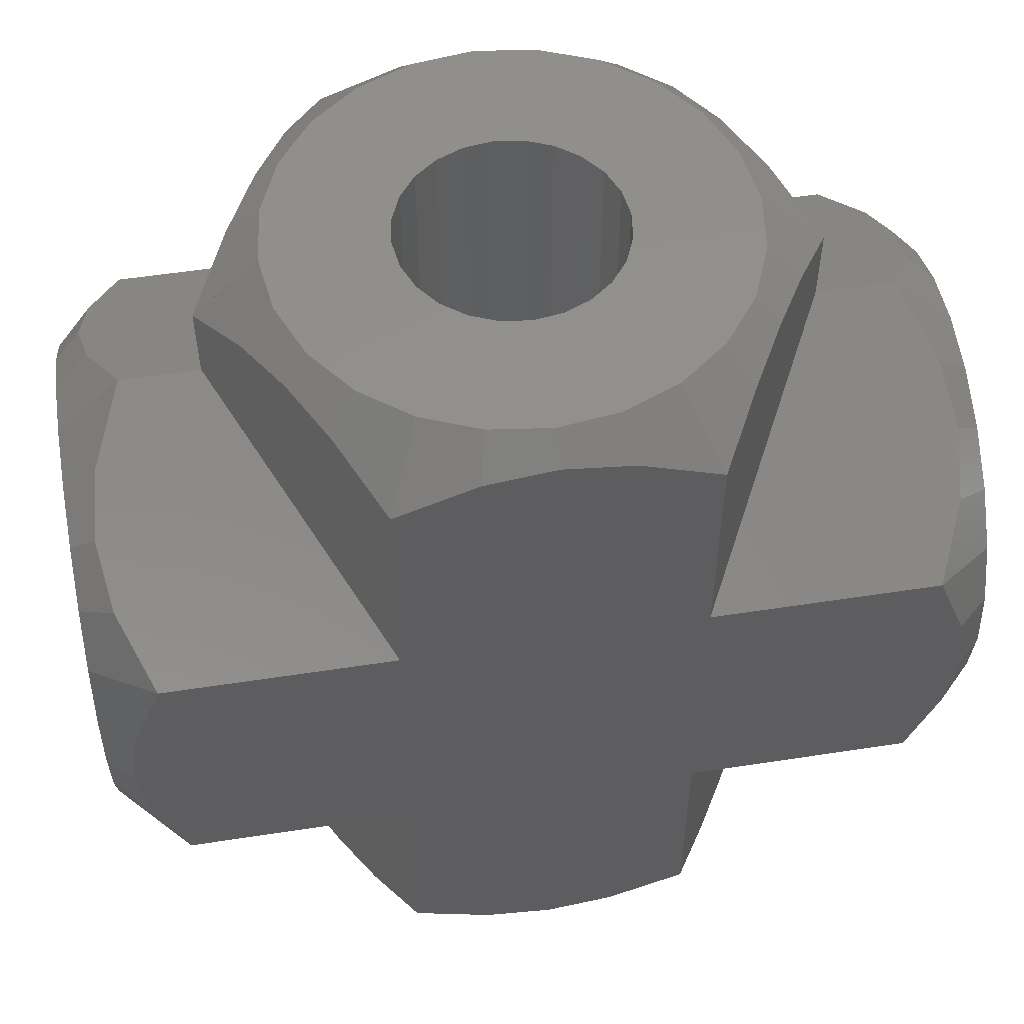
<metadata>
{"format":"stl","ext":"stl","renderer":"f3d","projection":"perspective","resolution":1024,"background":"white","views":[{"elev":54.3,"azim":-9.3,"up":"+Y"}]}
</metadata>
<code>
# stl→obj: 418 verts, 844 faces
v 3.031 -5.651 5.25
v 2.228 -6 5.728
v 2.729 -6 5.075
v 2.562 -5.527 6.062
v 2.475 -5.651 5.975
v 0.9059 -5.651 6.881
v -1.156e-07 -6 6.651
v 0.8155 -6 6.543
v -1.008e-07 -5.651 7
v 0.9378 -5.527 7
v 1.575 -6 6.229
v 2.021 -5.109 7
v 1.75 -5.651 6.531
v 4.041 -5.109 3.5
v 3.151 -6 3.5
v 3.5 -5.651 3.5
v 3.5 -5.527 4.438
v 3.043 -6 4.315
v 3.381 -5.651 4.406
v 3.381 -5.651 2.594
v 3.5 -5.527 2.562
v 3.043 -6 2.685
v -0.75 6 4.799
v -0.3882 0.3882 4.949
v -0.75 0.75 4.799
v -0.3882 6 4.949
v -1.061 6 4.561
v -1.061 1.061 4.561
v -1.299 1.299 4.25
v -1.299 6 4.25
v 1.299 1.299 2.75
v 1.061 6 2.439
v 1.061 1.061 2.439
v 1.299 6 2.75
v 1.449 1.449 3.112
v 1.449 6 3.112
v 1.5 1.5 3.5
v 1.5 6 3.5
v 1.449 6 3.888
v 1.449 1.449 3.888
v 1.299 6 4.25
v 1.299 1.299 4.25
v 1.061 -1.061 4.561
v 1.299 -6 4.25
v 1.061 -6 4.561
v 1.299 -1.299 4.25
v 0.75 -6 4.799
v 0.75 -0.75 4.799
v 0.3882 -6 4.949
v 0.3882 -0.3882 4.949
v 2.723e-07 6 5
v 0.3882 0.3882 4.949
v -2.061e-08 2.431e-07 5
v 0.3882 6 4.949
v -0.3882 -6 4.949
v -0.3882 -0.3882 4.949
v 2.507e-08 -6 5
v -1.449 -6 3.888
v -1.299 -1.299 4.25
v -1.299 -6 4.25
v -1.449 -1.449 3.888
v -1.5 -6 3.5
v -1.5 -1.5 3.5
v -1.449 -6 3.112
v -1.449 -1.449 3.112
v -1.299 -6 2.75
v -1.299 -1.299 2.75
v -1.061 -6 2.439
v -1.061 -1.061 2.439
v -0.75 0.75 2.201
v -1.061 6 2.439
v -1.061 1.061 2.439
v -0.75 6 2.201
v -0.3882 0.3882 2.051
v -0.3882 6 2.051
v -2.109e-07 -6 2
v -0.3882 -0.3882 2.051
v -0.3882 -6 2.051
v -7.485e-08 2.339e-07 2
v 0.3882 -6 2.051
v 0.3882 -0.3882 2.051
v 0.75 -6 2.201
v 0.75 -0.75 2.201
v 1.061 -6 2.439
v 1.061 -1.061 2.439
v -1.575 -6 6.229
v -2.475 -5.651 5.975
v -2.228 -6 5.728
v -2.562 -5.527 6.062
v -2.021 -5.109 7
v -1.75 -5.651 6.531
v -0.8155 -6 6.543
v -0.9059 -5.651 6.881
v -0.9378 -5.527 7
v -3.031 -5.651 5.25
v -2.729 -6 5.075
v -3.381 -5.651 4.406
v -3.043 -6 4.315
v -3.5 -5.527 4.438
v -3.5 -5.651 3.5
v -3.151 -6 3.5
v -4.041 -5.109 3.5
v -3.381 -5.651 2.594
v -3.5 -5.527 2.562
v -3.043 -6 2.685
v -2.729 -6 1.925
v -3.031 -5.651 1.75
v -2.475 -5.651 1.025
v -2.562 -5.527 0.9378
v -2.228 -6 1.272
v -1.75 -5.651 0.4689
v -2.021 -5.109 -1.696e-07
v -1.575 -6 0.7713
v -0.9378 -5.527 3.511e-07
v -0.9059 -5.651 0.1193
v -0.8155 -6 0.4566
v -3.983e-07 -5.651 6.762e-07
v -3.834e-07 -6 0.3492
v 0.9378 -5.527 2.936e-07
v 0.8155 -6 0.4566
v 0.9059 -5.651 0.1193
v 1.75 -5.651 0.4689
v 2.021 -5.109 -2.975e-07
v 1.575 -6 0.7713
v 2.562 -5.527 0.9378
v 2.228 -6 1.272
v 2.475 -5.651 1.025
v 3.031 -5.651 1.75
v 2.729 -6 1.925
v 2.021e-07 6 6.651
v 0.9059 5.651 6.881
v 0.8155 6 6.543
v 1.873e-07 5.651 7
v 0.9378 5.527 7
v 2.729 6 5.075
v 3.381 5.651 4.406
v 3.043 6 4.315
v 3.5 5.527 4.438
v 3.031 5.651 5.25
v -1.75 5.651 6.531
v -0.8155 6 6.543
v -1.575 6 6.229
v -2.021 5.109 7
v -0.9059 5.651 6.881
v -0.9378 5.527 7
v 3.5 5.651 3.5
v 3.151 6 3.5
v 4.041 5.109 3.5
v 3.381 5.651 2.594
v 3.5 5.527 2.562
v 3.043 6 2.685
v 2.729 6 1.925
v 3.031 5.651 1.75
v 2.475 5.651 1.025
v 2.562 5.527 0.9378
v 2.228 6 1.272
v 1.75 5.651 0.4689
v 2.021 5.109 -6.234e-07
v 1.575 6 0.7713
v 0.9378 5.527 -1.027e-07
v 0.9059 5.651 0.1193
v 0.8155 6 0.4566
v 4.848e-07 5.651 2.225e-07
v 4.7e-07 6 0.3492
v -0.9059 5.651 0.1193
v -0.9378 5.527 -1.602e-07
v -0.8155 6 0.4566
v -1.75 5.651 0.4689
v -2.021 5.109 -7.513e-07
v -1.575 6 0.7713
v -2.562 5.527 0.9378
v -2.228 6 1.272
v -2.475 5.651 1.025
v -3.031 5.651 1.75
v -2.729 6 1.925
v -3.5 5.527 2.562
v -3.381 5.651 2.594
v -3.043 6 2.685
v -3.031 5.651 5.25
v -2.228 6 5.728
v -2.729 6 5.075
v -2.475 5.651 5.975
v -2.562 5.527 6.062
v -4.041 5.109 3.5
v -3.151 6 3.5
v -3.5 5.651 3.5
v -3.043 6 4.315
v -3.5 5.527 4.438
v -3.381 5.651 4.406
v 1.575 6 6.229
v 2.475 5.651 5.975
v 2.228 6 5.728
v 2.562 5.527 6.062
v 2.021 5.109 7
v 1.75 5.651 6.531
v 6 0.3882 2.051
v 0.75 0.75 2.201
v 0.3882 0.3882 2.051
v 6 0.75 2.201
v -6 0.75 2.201
v -6 0.3882 2.051
v 0.3882 6 2.051
v 0.75 6 2.201
v -0.75 -0.75 2.201
v -0.75 -6 2.201
v 6 1.061 2.439
v -6 1.061 2.439
v -1.299 1.299 2.75
v -6 1.299 2.75
v 6 1.299 2.75
v -1.299 6 2.75
v 1.299 -1.299 2.75
v 1.299 -6 2.75
v -1.449 1.449 3.112
v -6 1.449 3.112
v 6 1.449 3.112
v -1.449 6 3.112
v 1.449 -1.449 3.112
v 1.449 -6 3.112
v -1.5 1.5 3.5
v -6 1.5 3.5
v 6 1.5 3.5
v -1.5 6 3.5
v 1.5 -1.5 3.5
v 1.5 -6 3.5
v -1.449 1.449 3.888
v -6 1.449 3.888
v 6 1.449 3.888
v -1.449 6 3.888
v 1.449 -1.449 3.888
v 1.449 -6 3.888
v -6 1.299 4.25
v 6 1.299 4.25
v 1.061 1.061 4.561
v 6 1.061 4.561
v -6 1.061 4.561
v 1.061 6 4.561
v -1.061 -1.061 4.561
v -1.061 -6 4.561
v 6 0.75 4.799
v 0.75 0.75 4.799
v -6 0.75 4.799
v 0.75 6 4.799
v -0.75 -0.75 4.799
v -0.75 -6 4.799
v 6 0.3882 4.949
v -6 0.3882 4.949
v -6 5.869e-07 5
v 6 5.869e-07 5
v 6 -1.299 4.25
v 6 -1.061 4.561
v -6 -1.299 4.25
v -6 -1.061 4.561
v -6 -1.449 3.888
v 6 -1.449 3.888
v -6 -1.5 3.5
v 6 -1.5 3.5
v -6 -1.449 3.112
v 6 -1.449 3.112
v -6 -1.299 2.75
v 6 -1.299 2.75
v -6 -1.061 2.439
v 6 -1.061 2.439
v 6 -0.75 2.201
v -6 -0.75 2.201
v 6 -0.3882 2.051
v -6 -0.3882 2.051
v -6 5.777e-07 2
v 3.998e-07 6 2
v 6 5.777e-07 2
v -6 -0.3882 4.949
v 6 -0.3882 4.949
v 6 -0.75 4.799
v -6 -0.75 4.799
v -5.527 -0.9378 7
v -5.527 0.9378 7
v -5.651 1.008e-07 7
v -5.109 2.021 7
v -5.109 -2.021 7
v -2.021 -2.021 7
v -2.021 2.021 7
v 2.021 -2.021 7
v 2.021 2.021 7
v 5.109 2.021 7
v 5.109 -2.021 7
v 5.527 -0.9378 7
v 5.527 0.9378 7
v 5.651 -1.873e-07 7
v 6 -3.043 2.685
v 6 -3.043 4.315
v 6 -3.151 3.5
v 6 -2.729 1.925
v 6 -2.729 5.075
v 6 -2.228 1.272
v 6 -2.228 5.728
v 6 -1.575 0.7713
v 6 -1.575 6.229
v 6 -0.8155 0.4566
v 6 -4.669e-07 0.3492
v 6 0.8155 0.4566
v 6 1.575 0.7713
v 6 -0.8155 6.543
v 6 2.019e-08 6.651
v 6 0.8155 6.543
v 6 1.575 6.229
v 6 2.228 1.272
v 6 2.228 5.728
v 6 2.729 1.925
v 6 2.729 5.075
v 6 3.043 2.685
v 6 3.043 4.315
v 6 3.151 3.5
v -6 -3.043 4.315
v -6 -3.043 2.685
v -6 -3.151 3.5
v -6 -2.729 5.075
v -6 -2.729 1.925
v -6 -2.228 5.728
v -6 -2.228 1.272
v -6 -1.575 6.229
v -6 -1.575 0.7713
v -6 -0.8155 6.543
v -6 2.392e-06 6.651
v -6 0.8155 6.543
v -6 1.575 6.229
v -6 -0.8155 0.4566
v -6 2.401e-06 0.3492
v -6 0.8155 0.4566
v -6 1.575 0.7713
v -6 2.228 5.728
v -6 2.228 1.272
v -6 2.729 5.075
v -6 2.729 1.925
v -6 3.043 4.315
v -6 3.043 2.685
v -6 3.151 3.5
v -5.527 0.9378 3.511e-07
v -5.527 -0.9378 2.936e-07
v -5.651 3.983e-07 6.762e-07
v -5.109 -2.021 -2.975e-07
v -5.109 2.021 -1.696e-07
v -2.021 -2.021 1.25e-07
v -2.021 2.021 2.731e-08
v 2.021 -2.021 2.085e-08
v 2.021 2.021 0
v 5.109 -2.021 -6.234e-07
v 5.109 2.021 -7.513e-07
v 5.527 -0.9378 -1.027e-07
v 5.527 0.9378 -1.602e-07
v 5.651 -4.848e-07 2.225e-07
v 5.651 -3.381 4.406
v 5.651 -3.031 5.25
v 5.527 -3.5 4.438
v 5.651 0.9059 6.881
v 5.651 1.75 6.531
v 5.651 -3.5 3.5
v 5.109 -4.041 3.5
v 5.527 -3.5 2.562
v 5.651 -3.381 2.594
v 5.651 -3.031 1.75
v 5.527 -2.562 0.9378
v 5.651 -2.475 1.025
v 5.651 -1.75 0.4689
v 5.651 -0.9059 0.1193
v 5.651 0.9059 0.1193
v 5.651 1.75 0.4689
v 5.651 2.475 1.025
v 5.527 2.562 0.9378
v 5.651 3.031 1.75
v 5.651 3.381 2.594
v 5.527 3.5 2.562
v 5.651 2.475 5.975
v 5.527 2.562 6.062
v 5.651 3.031 5.25
v 5.527 3.5 4.438
v 5.651 3.5 3.5
v 5.109 4.041 3.5
v 5.651 3.381 4.406
v 5.651 -2.475 5.975
v 5.527 -2.562 6.062
v 5.651 -1.75 6.531
v 5.651 -0.9059 6.881
v -5.651 1.75 0.4689
v -5.651 2.475 1.025
v -5.527 2.562 0.9378
v -5.651 3.031 1.75
v -5.651 3.381 2.594
v -5.527 3.5 2.562
v -5.109 4.041 3.5
v -5.651 3.5 3.5
v -5.527 3.5 4.438
v -5.651 3.381 4.406
v -5.651 -1.75 6.531
v -5.651 -0.9059 6.881
v -5.651 3.031 5.25
v -5.651 0.9059 6.881
v -5.651 2.475 5.975
v -5.527 2.562 6.062
v -5.651 1.75 6.531
v -5.651 -3.5 3.5
v -5.527 -3.5 2.562
v -5.109 -4.041 3.5
v -5.651 -3.381 2.594
v -5.651 -3.031 5.25
v -5.651 -3.381 4.406
v -5.527 -3.5 4.438
v -5.651 -2.475 5.975
v -5.527 -2.562 6.062
v -5.651 -2.475 1.025
v -5.527 -2.562 0.9378
v -5.651 -1.75 0.4689
v -5.651 0.9059 0.1193
v -5.651 -3.031 1.75
v -5.651 -0.9059 0.1193
v -4.041 -4.041 3.5
v -4.041 4.041 3.5
v 4.041 4.041 3.5
v 4.041 -4.041 3.5
f 1 2 3
f 2 1 4
f 2 4 5
f 6 7 8
f 7 6 9
f 9 6 10
f 5 11 2
f 11 5 4
f 11 4 12
f 11 12 13
f 14 15 16
f 15 14 17
f 15 17 18
f 18 17 19
f 19 3 18
f 3 19 17
f 3 17 1
f 14 20 21
f 20 14 22
f 22 14 16
f 15 22 16
f 23 24 25
f 24 23 26
f 27 25 28
f 25 27 23
f 29 27 28
f 27 29 30
f 31 32 33
f 32 31 34
f 35 34 31
f 34 35 36
f 37 36 35
f 36 37 38
f 39 37 40
f 37 39 38
f 41 40 42
f 40 41 39
f 43 44 45
f 44 43 46
f 43 47 48
f 47 43 45
f 48 49 50
f 49 48 47
f 51 52 53
f 52 51 54
f 53 55 56
f 55 53 57
f 26 53 24
f 53 26 51
f 58 59 60
f 59 58 61
f 62 61 58
f 61 62 63
f 64 63 62
f 63 64 65
f 66 65 64
f 65 66 67
f 68 67 66
f 67 68 69
f 70 71 72
f 71 70 73
f 74 73 70
f 73 74 75
f 76 77 78
f 77 76 79
f 80 79 76
f 79 80 81
f 82 81 80
f 81 82 83
f 84 83 82
f 83 84 85
f 86 87 88
f 87 86 89
f 89 86 90
f 90 86 91
f 92 91 86
f 91 92 90
f 90 92 93
f 90 93 94
f 88 95 96
f 95 88 87
f 95 87 89
f 7 93 92
f 93 7 9
f 93 9 94
f 96 97 98
f 97 96 99
f 99 96 95
f 13 8 11
f 8 13 12
f 8 12 6
f 6 12 10
f 98 100 101
f 100 98 102
f 102 98 99
f 99 98 97
f 103 102 104
f 102 103 105
f 102 105 100
f 100 105 101
f 106 104 107
f 104 106 103
f 103 106 105
f 108 107 109
f 107 108 110
f 107 110 106
f 111 109 112
f 109 111 113
f 109 113 110
f 109 110 108
f 114 111 112
f 111 114 115
f 111 115 116
f 111 116 113
f 117 115 114
f 115 117 116
f 116 117 118
f 119 118 117
f 118 119 120
f 120 119 121
f 122 119 123
f 119 122 121
f 121 122 120
f 120 122 124
f 125 122 123
f 122 125 124
f 124 125 126
f 126 125 127
f 128 127 125
f 127 128 126
f 126 128 129
f 21 129 128
f 129 21 20
f 129 20 22
f 130 131 132
f 131 130 133
f 131 133 134
f 135 136 137
f 136 135 138
f 138 135 139
f 140 141 142
f 141 140 143
f 141 143 144
f 144 143 145
f 137 146 147
f 146 137 148
f 148 137 136
f 148 136 138
f 149 148 150
f 148 149 151
f 148 151 146
f 146 151 147
f 152 150 153
f 150 152 151
f 150 151 149
f 154 153 155
f 153 154 156
f 153 156 152
f 157 155 158
f 155 157 159
f 155 159 156
f 155 156 154
f 160 157 158
f 157 160 161
f 157 161 162
f 157 162 159
f 162 163 164
f 163 162 160
f 160 162 161
f 165 163 166
f 163 165 167
f 163 167 164
f 168 166 169
f 166 168 165
f 165 168 167
f 167 168 170
f 171 168 169
f 168 171 170
f 170 171 172
f 172 171 173
f 174 173 171
f 173 174 172
f 172 174 175
f 176 175 174
f 175 176 177
f 175 177 178
f 179 180 181
f 180 179 182
f 182 179 183
f 144 130 141
f 130 144 133
f 133 144 145
f 182 142 180
f 142 182 183
f 142 183 143
f 142 143 140
f 184 185 186
f 185 184 187
f 187 184 188
f 187 188 189
f 189 181 187
f 181 189 188
f 181 188 179
f 184 177 176
f 177 184 178
f 178 184 186
f 185 178 186
f 190 191 192
f 191 190 193
f 193 190 194
f 194 190 195
f 132 195 190
f 195 132 194
f 194 132 131
f 194 131 134
f 192 139 135
f 139 192 191
f 139 191 193
f 196 197 198
f 197 196 199
f 74 200 201
f 200 74 70
f 197 202 198
f 202 197 203
f 78 204 205
f 204 78 77
f 199 33 197
f 33 199 206
f 70 207 200
f 207 70 72
f 33 203 197
f 203 33 32
f 205 69 68
f 69 205 204
f 208 207 72
f 207 208 209
f 206 31 33
f 31 206 210
f 71 208 72
f 208 71 211
f 212 84 213
f 84 212 85
f 214 209 208
f 209 214 215
f 210 35 31
f 35 210 216
f 211 214 208
f 214 211 217
f 218 213 219
f 213 218 212
f 220 215 214
f 215 220 221
f 216 37 35
f 37 216 222
f 217 220 214
f 220 217 223
f 224 219 225
f 219 224 218
f 226 221 220
f 221 226 227
f 222 40 37
f 40 222 228
f 220 229 226
f 229 220 223
f 230 225 231
f 225 230 224
f 29 227 226
f 227 29 232
f 228 42 40
f 42 228 233
f 226 30 29
f 30 226 229
f 46 231 44
f 231 46 230
f 233 234 42
f 234 233 235
f 28 232 29
f 232 28 236
f 237 42 234
f 42 237 41
f 60 238 239
f 238 60 59
f 234 240 241
f 240 234 235
f 28 242 236
f 242 28 25
f 243 234 241
f 234 243 237
f 244 239 238
f 239 244 245
f 241 246 52
f 246 241 240
f 25 247 242
f 247 25 24
f 54 241 52
f 241 54 243
f 56 245 244
f 245 56 55
f 24 248 247
f 248 24 53
f 52 249 53
f 249 52 246
f 50 57 53
f 57 50 49
f 43 250 46
f 250 43 251
f 252 238 59
f 238 252 253
f 254 59 61
f 59 254 252
f 46 255 230
f 255 46 250
f 256 61 63
f 61 256 254
f 230 257 224
f 257 230 255
f 258 63 65
f 63 258 256
f 224 259 218
f 259 224 257
f 260 65 67
f 65 260 258
f 218 261 212
f 261 218 259
f 262 67 69
f 67 262 260
f 212 263 85
f 263 212 261
f 85 264 83
f 264 85 263
f 262 204 265
f 204 262 69
f 83 266 81
f 266 83 264
f 265 77 267
f 77 265 204
f 267 79 268
f 79 267 77
f 79 75 74
f 75 79 269
f 81 270 79
f 270 81 266
f 198 269 79
f 269 198 202
f 79 201 268
f 201 79 74
f 270 198 79
f 198 270 196
f 248 56 271
f 56 248 53
f 249 50 53
f 50 249 272
f 272 48 50
f 48 272 273
f 271 244 274
f 244 271 56
f 273 43 48
f 43 273 251
f 274 238 253
f 238 274 244
f 275 276 277
f 276 275 278
f 278 275 279
f 278 279 280
f 278 280 281
f 281 280 143
f 143 280 90
f 143 90 94
f 143 94 145
f 145 94 9
f 145 9 133
f 133 9 10
f 133 10 134
f 134 10 12
f 134 12 194
f 194 12 282
f 194 282 283
f 283 282 284
f 284 282 285
f 284 285 286
f 284 286 287
f 287 286 288
f 289 290 291
f 290 289 292
f 290 292 293
f 293 292 294
f 293 294 295
f 295 294 296
f 295 296 297
f 297 296 257
f 257 296 259
f 259 296 298
f 259 298 261
f 261 298 263
f 263 298 264
f 264 298 299
f 264 299 266
f 266 299 270
f 270 299 300
f 270 300 196
f 196 300 199
f 199 300 206
f 206 300 301
f 206 301 210
f 210 301 216
f 216 301 222
f 297 255 302
f 255 297 257
f 302 255 250
f 302 250 251
f 302 251 273
f 302 273 303
f 303 273 272
f 303 272 249
f 303 249 304
f 304 249 246
f 304 246 240
f 304 240 235
f 304 235 305
f 305 235 233
f 305 233 228
f 305 228 222
f 305 222 301
f 305 301 306
f 305 306 307
f 307 306 308
f 307 308 309
f 309 308 310
f 309 310 311
f 311 310 312
f 313 314 315
f 314 313 316
f 314 316 317
f 317 316 318
f 317 318 319
f 319 318 320
f 319 320 321
f 321 320 256
f 256 320 254
f 254 320 322
f 254 322 252
f 252 322 253
f 253 322 274
f 274 322 323
f 274 323 271
f 271 323 248
f 248 323 247
f 247 323 324
f 247 324 242
f 242 324 236
f 236 324 325
f 236 325 232
f 232 325 227
f 227 325 221
f 321 258 326
f 258 321 256
f 326 258 260
f 326 260 262
f 326 262 265
f 326 265 327
f 327 265 267
f 327 267 268
f 327 268 201
f 327 201 328
f 328 201 200
f 328 200 207
f 328 207 329
f 329 207 209
f 329 209 215
f 329 215 221
f 329 221 325
f 329 325 330
f 329 330 331
f 331 330 332
f 331 332 333
f 333 332 334
f 333 334 335
f 335 334 336
f 337 338 339
f 338 337 340
f 340 337 341
f 340 341 342
f 342 341 343
f 342 343 112
f 112 343 169
f 112 169 114
f 114 169 166
f 114 166 117
f 117 166 163
f 117 163 119
f 119 163 160
f 119 160 123
f 123 160 158
f 123 158 344
f 344 158 345
f 344 345 346
f 346 345 347
f 346 347 348
f 348 347 349
f 348 349 350
f 120 116 118
f 116 120 124
f 116 124 113
f 113 124 126
f 113 126 110
f 110 126 129
f 110 129 106
f 106 129 76
f 76 129 80
f 80 129 22
f 80 22 82
f 82 22 84
f 84 22 213
f 213 22 15
f 213 15 219
f 219 15 225
f 225 15 18
f 225 18 231
f 231 18 44
f 44 18 45
f 45 18 3
f 45 3 47
f 47 3 49
f 49 3 57
f 106 78 105
f 78 106 76
f 105 78 205
f 105 205 68
f 105 68 66
f 105 66 101
f 101 66 64
f 101 64 62
f 101 62 98
f 98 62 58
f 98 58 60
f 98 60 239
f 98 239 96
f 96 239 245
f 96 245 55
f 96 55 57
f 96 57 3
f 96 3 2
f 96 2 88
f 88 2 11
f 88 11 86
f 86 11 8
f 86 8 92
f 92 8 7
f 167 162 164
f 162 167 170
f 162 170 159
f 159 170 172
f 159 172 156
f 156 172 175
f 156 175 152
f 152 175 269
f 269 175 75
f 75 175 178
f 75 178 73
f 73 178 71
f 71 178 211
f 211 178 185
f 211 185 217
f 217 185 223
f 223 185 187
f 223 187 229
f 229 187 30
f 30 187 27
f 27 187 181
f 27 181 23
f 23 181 26
f 26 181 51
f 152 202 151
f 202 152 269
f 151 202 203
f 151 203 32
f 151 32 34
f 151 34 147
f 147 34 36
f 147 36 38
f 147 38 39
f 147 39 137
f 137 39 41
f 137 41 237
f 137 237 135
f 135 237 243
f 135 243 54
f 135 54 51
f 135 51 181
f 135 181 180
f 135 180 192
f 192 180 142
f 192 142 190
f 190 142 141
f 190 141 132
f 132 141 130
f 351 352 353
f 352 351 290
f 352 290 293
f 305 354 304
f 354 305 287
f 287 305 355
f 287 355 284
f 356 353 357
f 353 356 291
f 353 291 351
f 351 291 290
f 358 356 357
f 356 358 291
f 291 358 359
f 291 359 289
f 360 359 358
f 359 360 289
f 289 360 292
f 361 292 360
f 292 361 294
f 294 361 362
f 346 362 361
f 362 346 294
f 294 346 296
f 296 346 363
f 348 363 346
f 363 348 296
f 296 348 298
f 298 348 364
f 350 364 348
f 364 350 299
f 364 299 298
f 365 350 349
f 350 365 299
f 299 365 300
f 365 301 300
f 301 365 349
f 301 349 366
f 366 349 347
f 366 306 301
f 306 366 347
f 306 347 367
f 367 347 368
f 367 308 306
f 308 367 368
f 308 368 369
f 369 310 308
f 310 369 370
f 370 369 371
f 309 372 307
f 372 309 373
f 373 309 374
f 288 354 287
f 354 288 304
f 304 288 303
f 307 355 305
f 355 307 284
f 284 307 372
f 284 372 373
f 375 376 377
f 376 375 312
f 312 375 378
f 312 378 311
f 311 374 309
f 374 311 375
f 375 311 378
f 377 370 371
f 370 377 310
f 310 377 376
f 310 376 312
f 379 285 380
f 285 379 295
f 285 295 297
f 285 297 381
f 381 286 285
f 286 381 297
f 286 297 382
f 382 297 302
f 293 380 352
f 380 293 379
f 379 293 295
f 331 383 329
f 383 331 341
f 341 331 384
f 341 384 385
f 333 384 331
f 384 333 385
f 385 333 386
f 335 386 333
f 386 335 387
f 386 387 388
f 387 389 388
f 389 387 335
f 389 335 336
f 389 336 390
f 334 390 336
f 390 334 389
f 389 334 391
f 391 334 392
f 275 393 279
f 393 275 320
f 320 275 394
f 320 394 322
f 395 334 332
f 334 395 392
f 392 395 391
f 277 324 323
f 324 277 396
f 396 277 276
f 397 332 330
f 332 397 398
f 332 398 395
f 396 325 324
f 325 396 276
f 325 276 399
f 399 276 278
f 399 330 325
f 330 399 278
f 330 278 397
f 397 278 398
f 400 401 402
f 401 400 315
f 401 315 403
f 403 315 314
f 404 405 406
f 405 404 313
f 313 404 316
f 406 400 402
f 400 406 315
f 315 406 405
f 315 405 313
f 279 407 408
f 407 279 318
f 318 279 393
f 318 393 320
f 394 323 322
f 323 394 277
f 277 394 275
f 408 316 404
f 316 408 407
f 316 407 318
f 409 340 410
f 340 409 319
f 340 319 411
f 411 319 321
f 382 288 286
f 288 382 302
f 288 302 303
f 328 339 327
f 339 328 412
f 339 412 337
f 403 413 401
f 413 403 314
f 413 314 317
f 317 410 413
f 410 317 409
f 409 317 319
f 411 338 340
f 338 411 321
f 338 321 414
f 414 321 326
f 329 412 328
f 412 329 337
f 337 329 383
f 337 383 341
f 327 414 326
f 414 327 339
f 414 339 338
f 280 402 415
f 402 280 406
f 406 280 404
f 404 280 408
f 408 280 279
f 89 99 95
f 99 89 102
f 102 89 90
f 102 90 415
f 415 90 280
f 342 410 340
f 410 342 415
f 410 415 413
f 413 415 401
f 401 415 402
f 104 109 107
f 109 104 102
f 109 102 112
f 112 102 415
f 112 415 342
f 389 281 416
f 281 389 391
f 281 391 395
f 281 395 398
f 281 398 278
f 143 416 281
f 416 143 184
f 184 143 183
f 184 183 188
f 188 183 179
f 416 169 343
f 169 416 184
f 169 184 171
f 171 184 176
f 171 176 174
f 385 343 341
f 343 385 416
f 416 385 386
f 416 386 388
f 416 388 389
f 417 194 283
f 194 417 148
f 194 148 193
f 193 148 138
f 193 138 139
f 417 375 377
f 375 417 283
f 375 283 374
f 374 283 373
f 373 283 284
f 345 368 347
f 368 345 417
f 368 417 369
f 369 417 371
f 371 417 377
f 158 417 345
f 417 158 148
f 148 158 155
f 148 155 150
f 150 155 153
f 353 418 357
f 418 353 282
f 282 353 352
f 282 352 380
f 282 380 285
f 17 4 1
f 4 17 14
f 4 14 12
f 12 14 418
f 12 418 282
f 125 21 128
f 21 125 14
f 14 125 123
f 14 123 418
f 418 123 344
f 361 344 346
f 344 361 418
f 418 361 360
f 418 360 358
f 418 358 357

</code>
